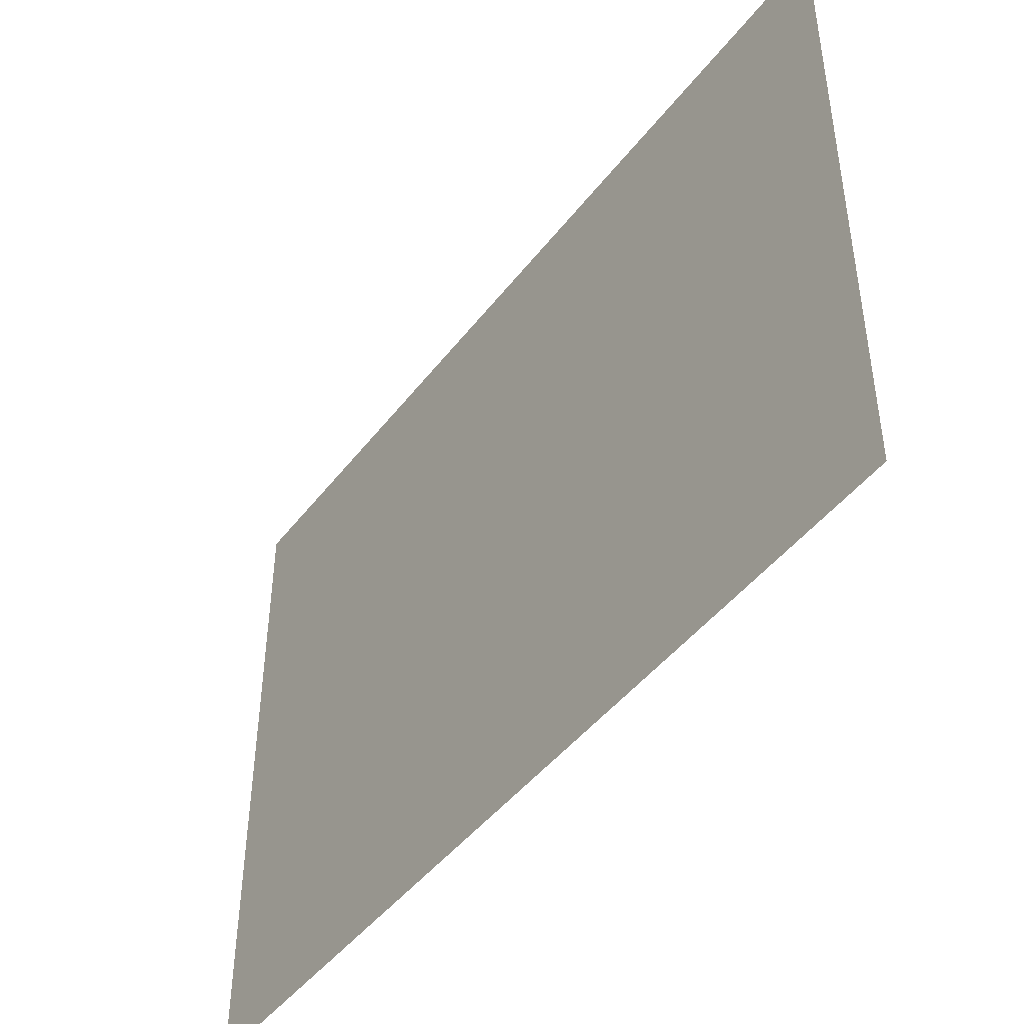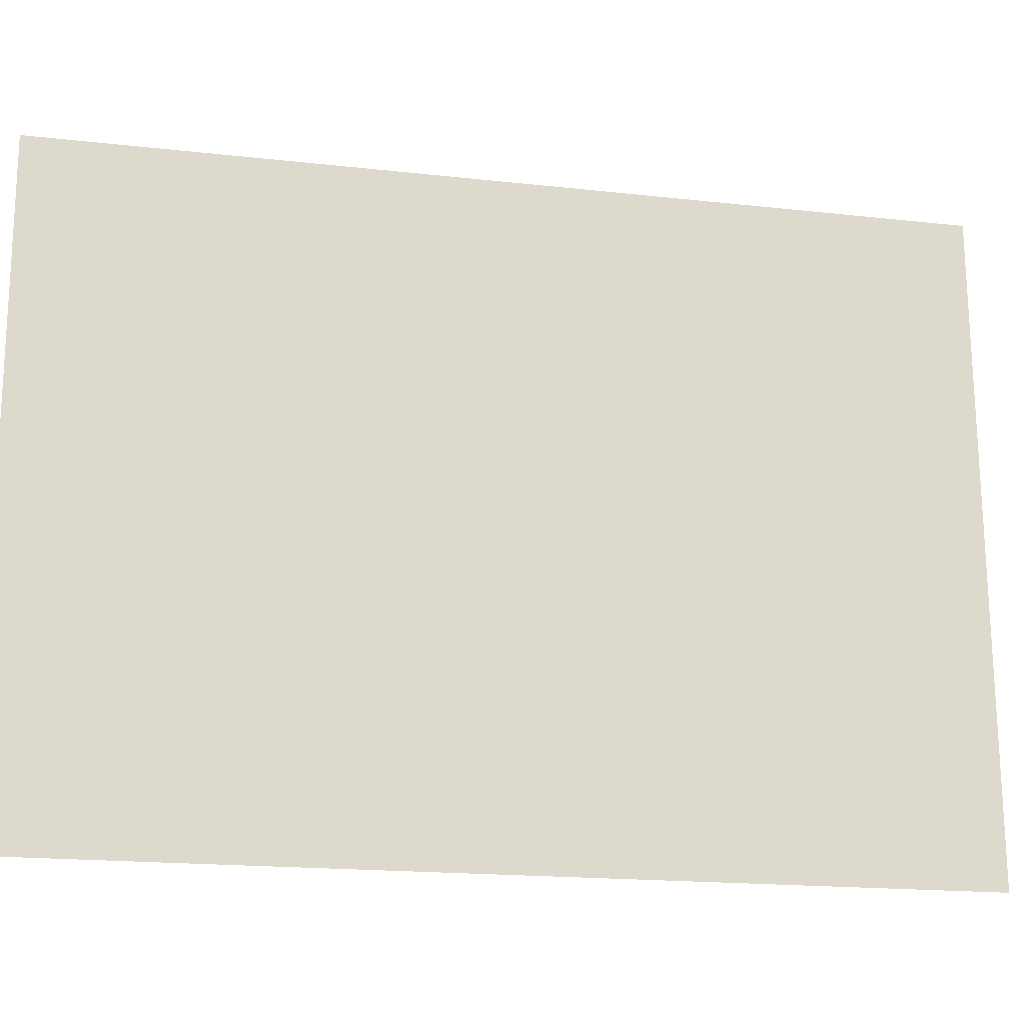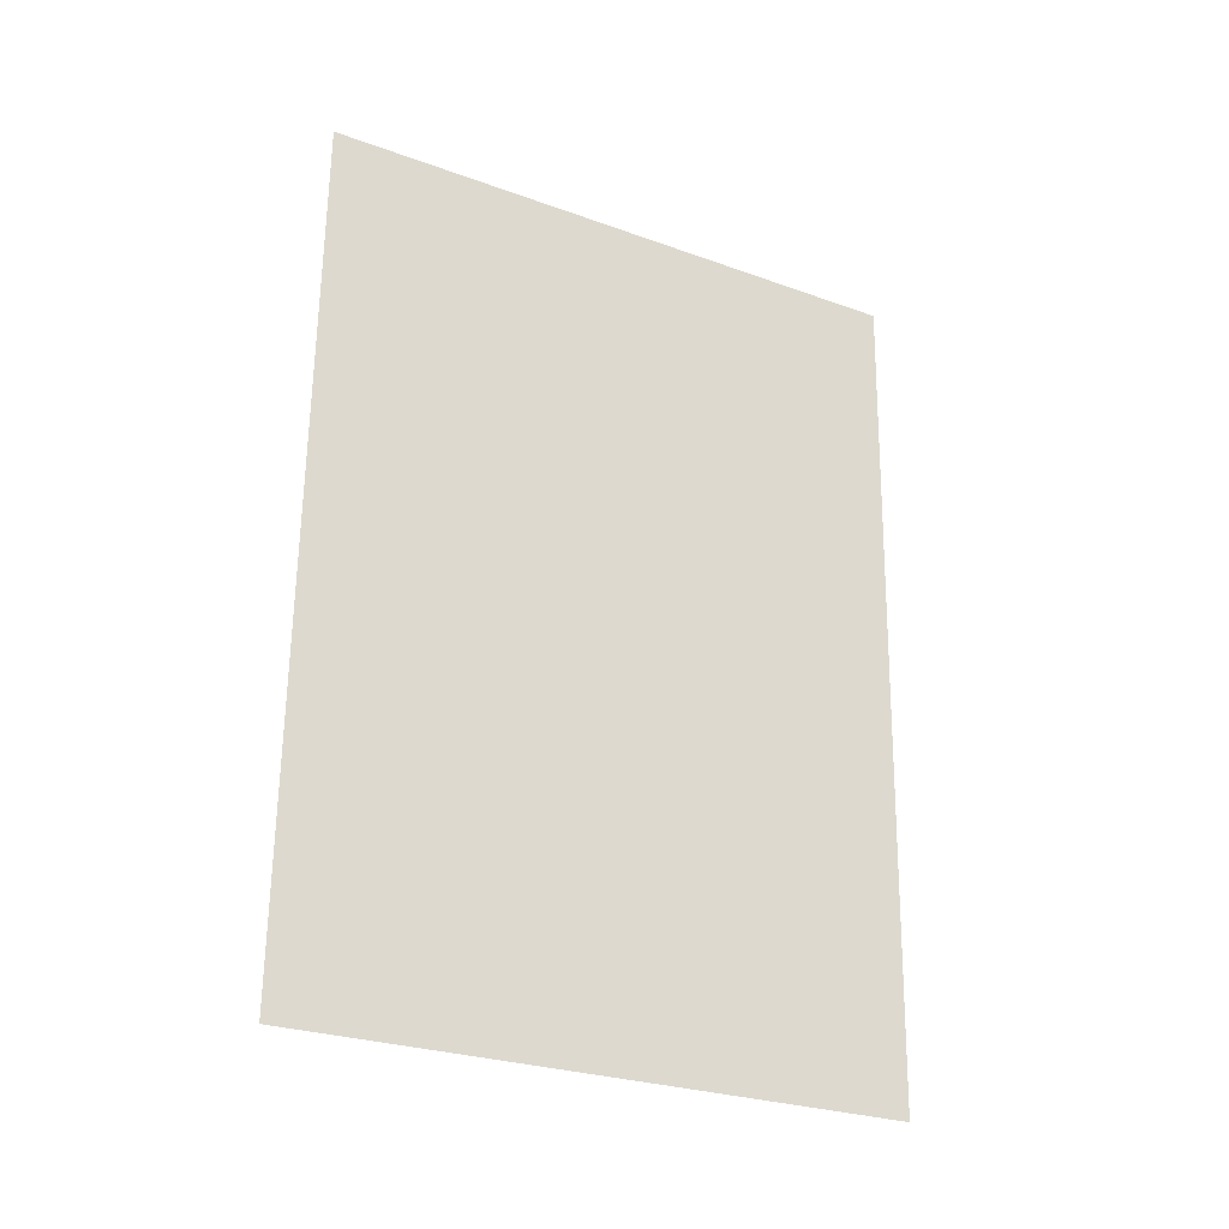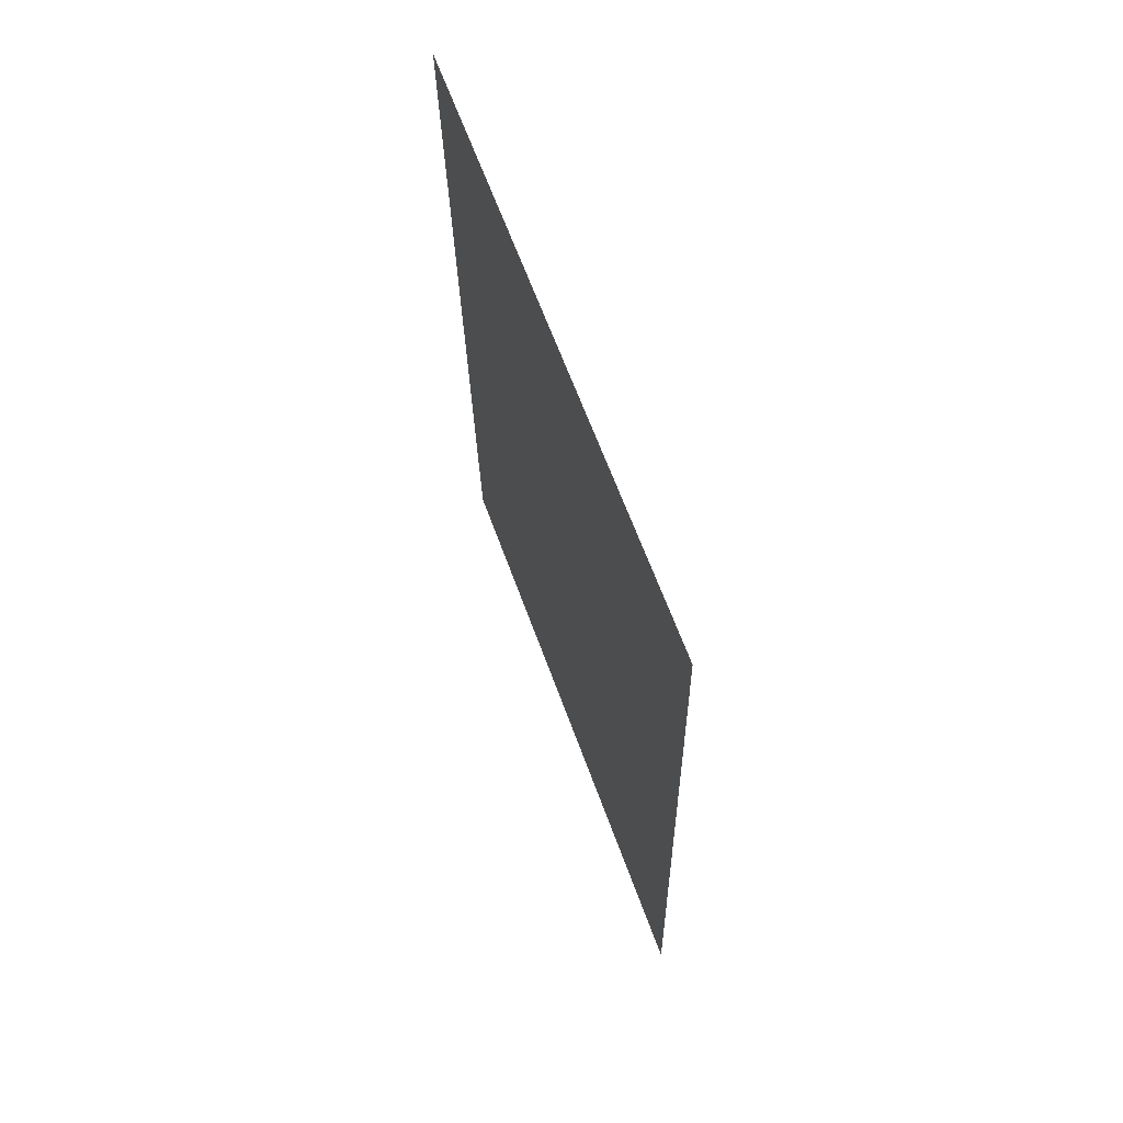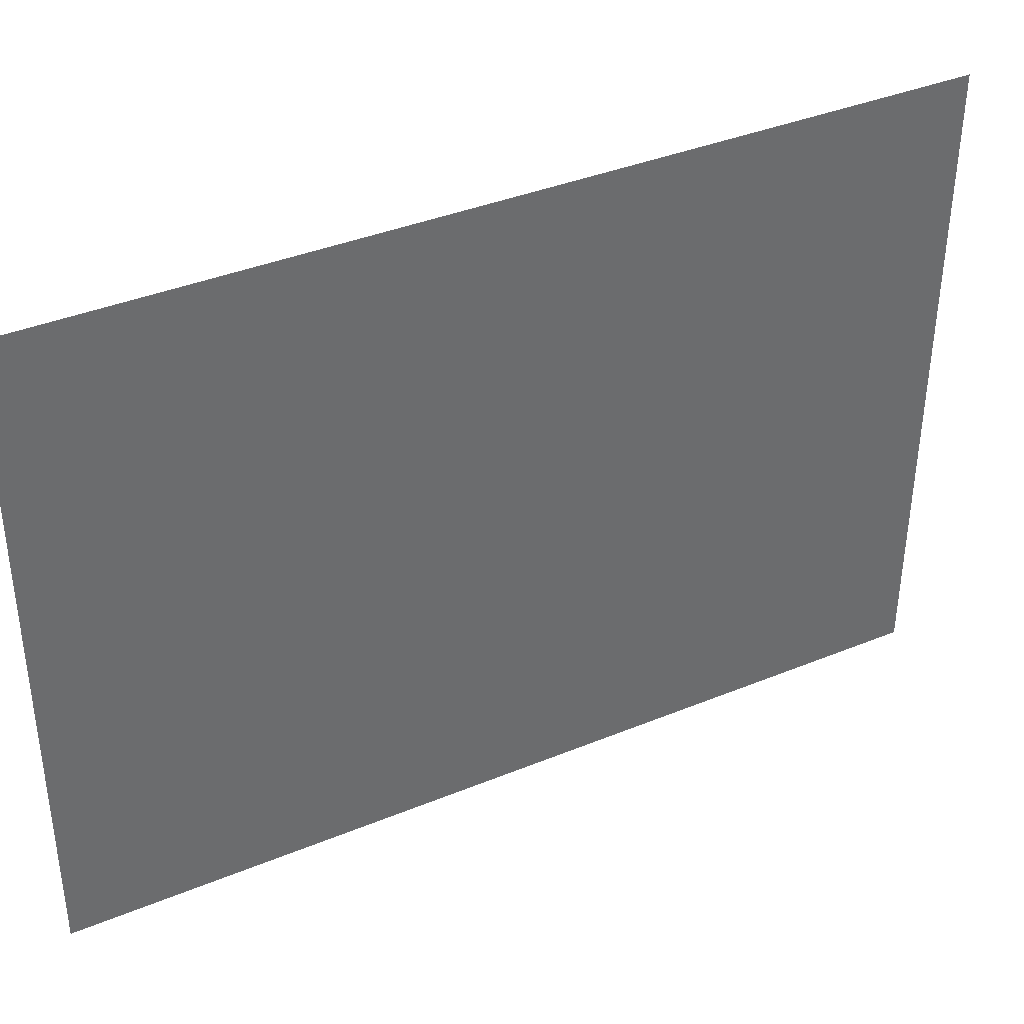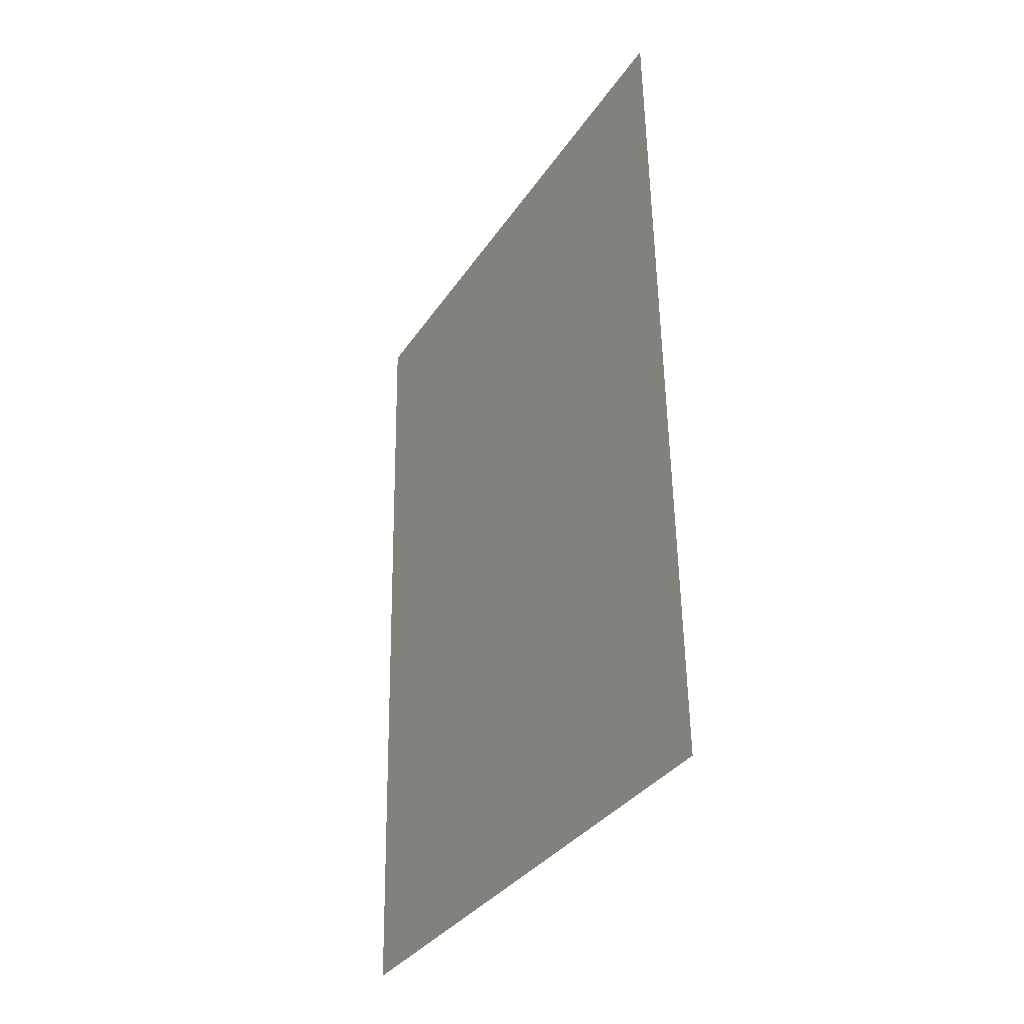
<metadata>
{"format":"obj","ext":"obj","renderer":"f3d","projection":"perspective","resolution":1024,"background":"white","views":[{"elev":-45.7,"azim":143.9,"up":"+Z"},{"elev":-18.7,"azim":-103.6,"up":"+Z"},{"elev":-26.6,"azim":60.7,"up":"+Y"},{"elev":64.0,"azim":160.0,"up":"+Y"},{"elev":38.7,"azim":61.4,"up":"+Z"},{"elev":-33.9,"azim":151.4,"up":"+Y"}]}
</metadata>
<code>
v -2.481 1.648 -2.402
v -2.481 1.65 -2.06
v -2.49 1.175 -2.058
v -2.49 1.174 -2.401
f 1 2 3
f 1 3 4

</code>
